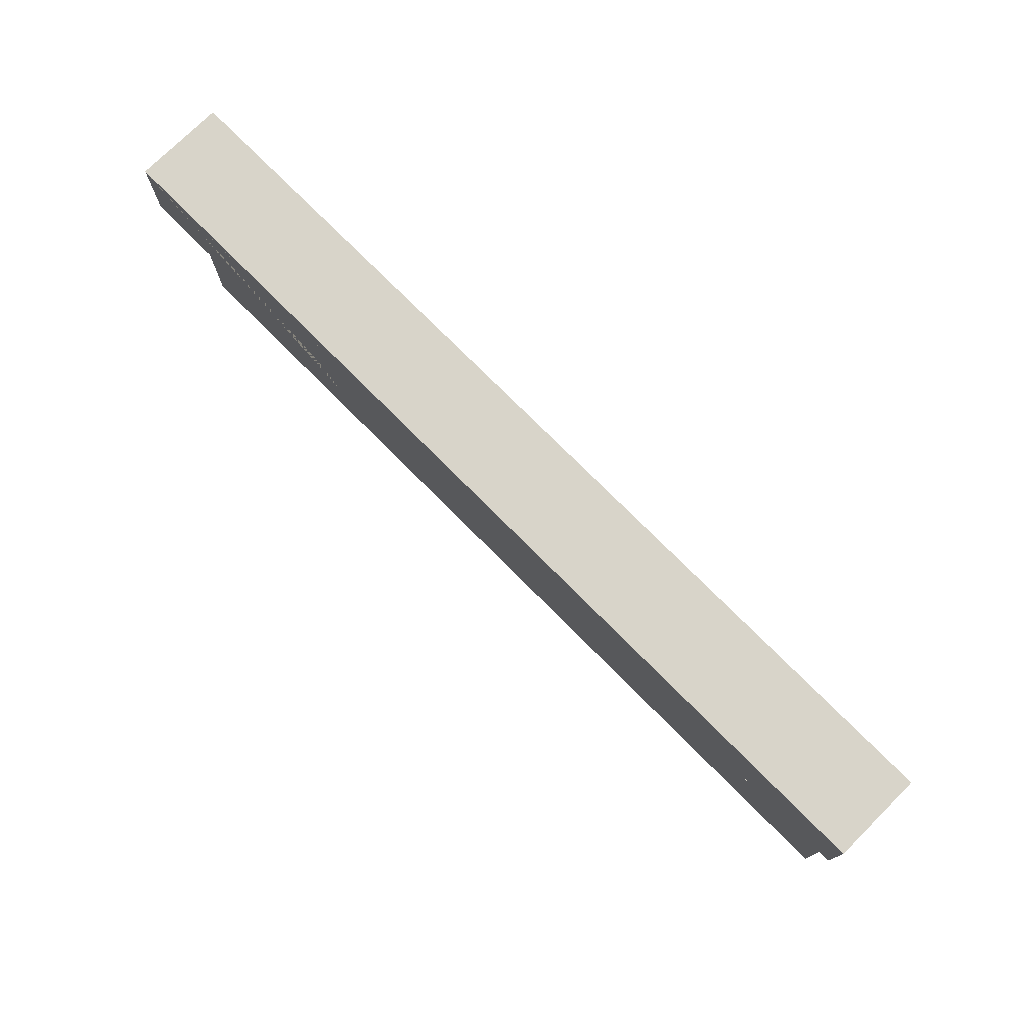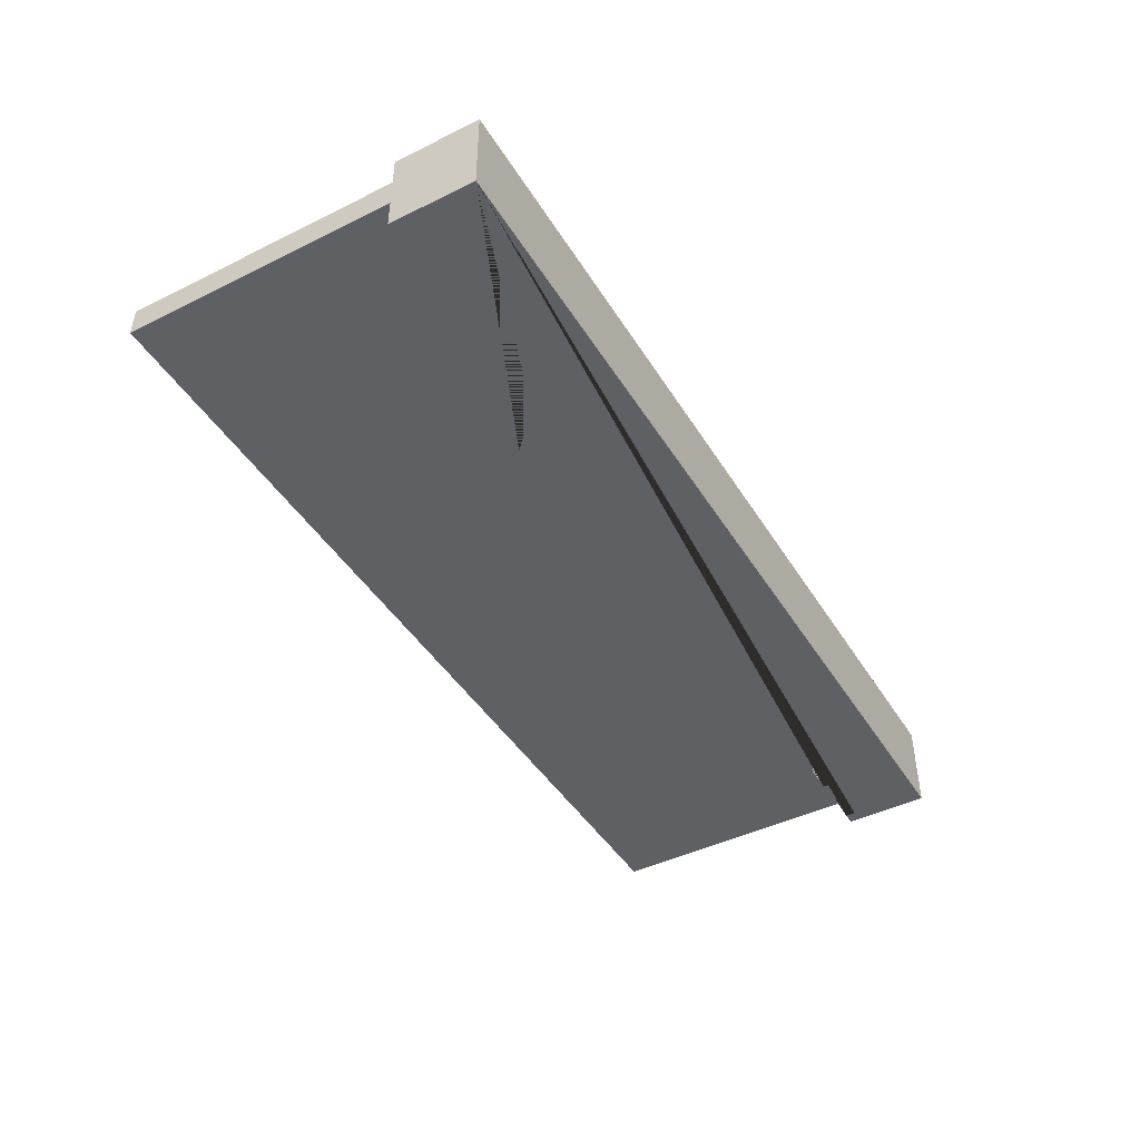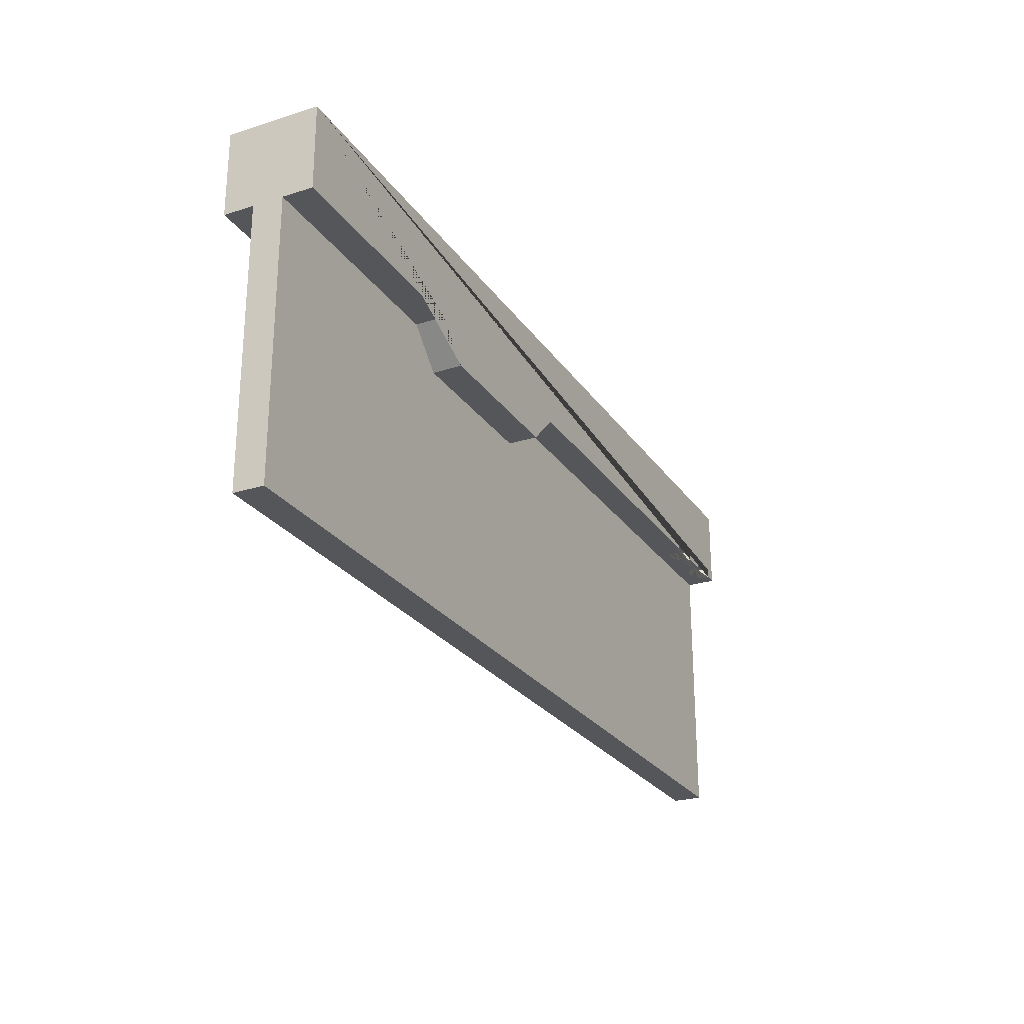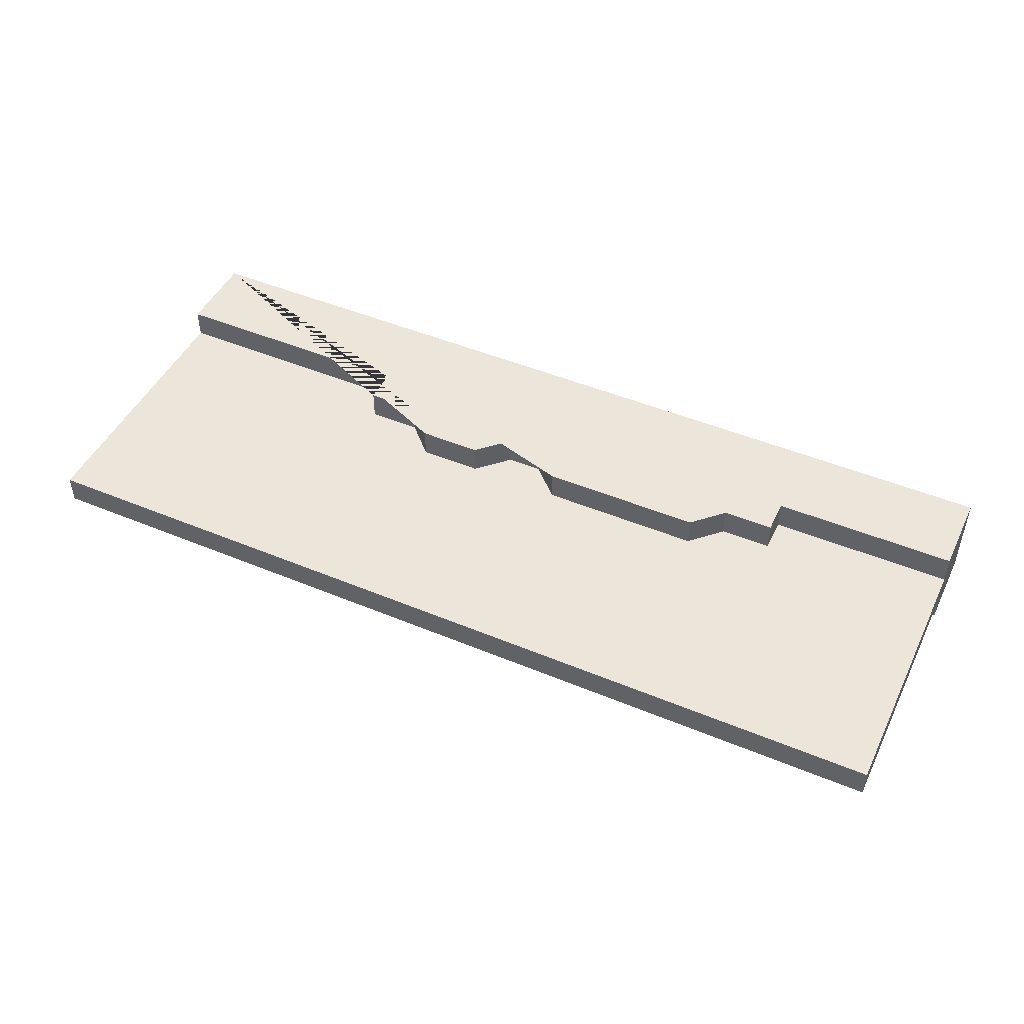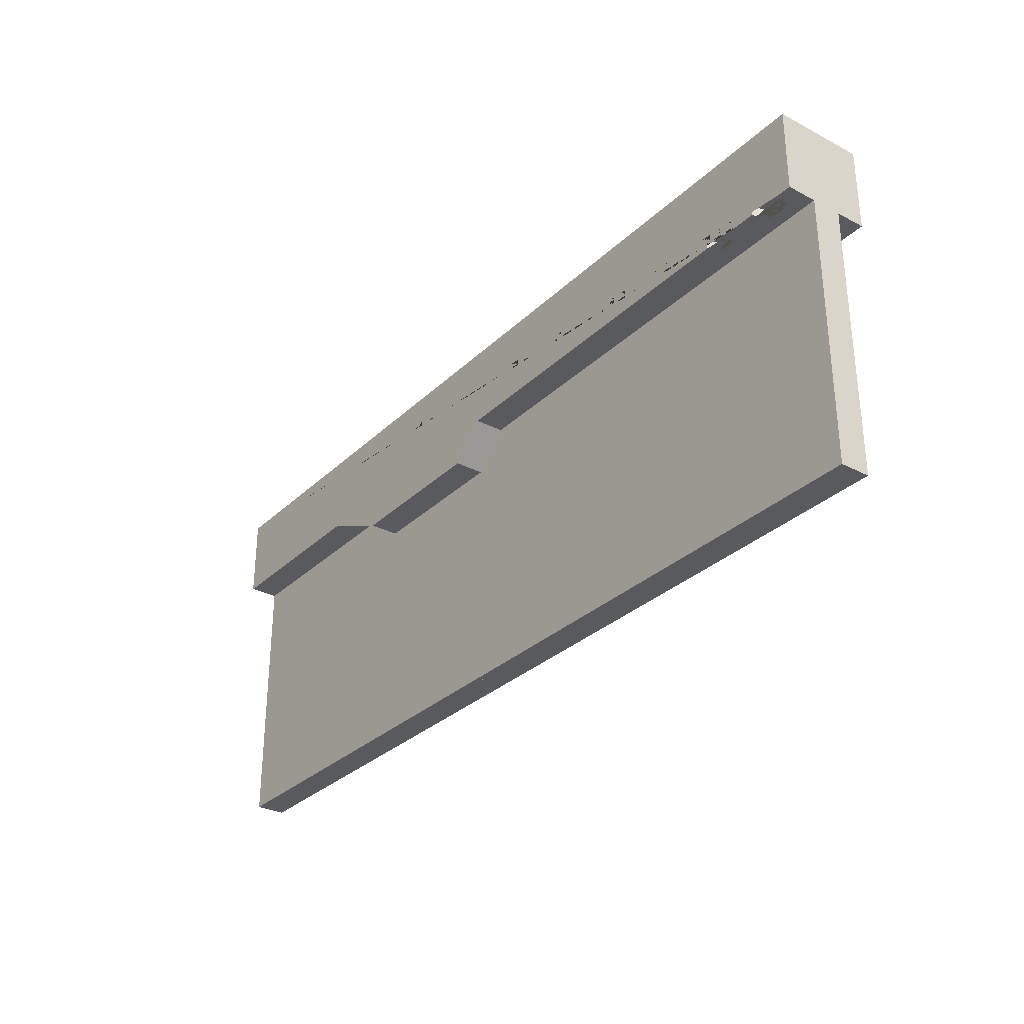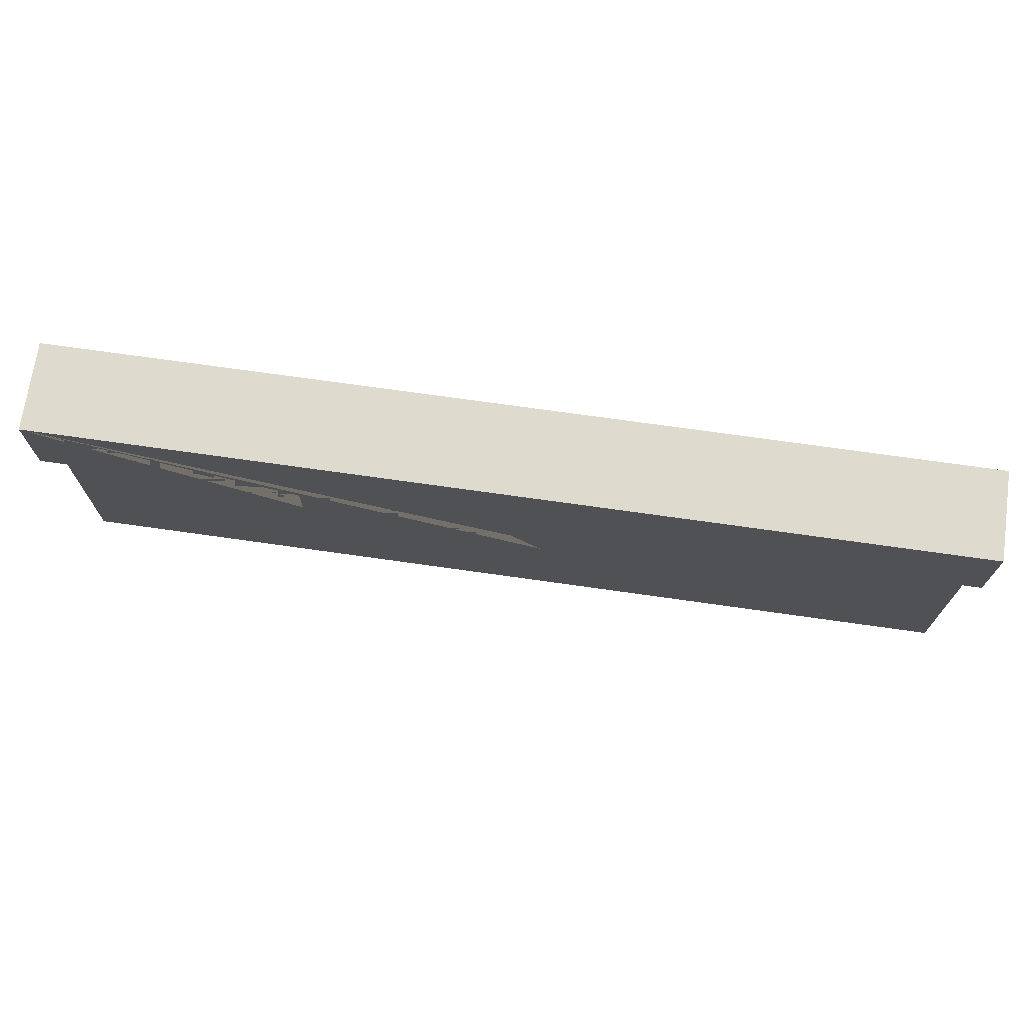
<metadata>
{"format":"obj","ext":"obj","renderer":"f3d","projection":"perspective","resolution":1024,"background":"white","views":[{"elev":75.5,"azim":45.2,"up":"+Z"},{"elev":-44.5,"azim":-60.1,"up":"+Y"},{"elev":-25.7,"azim":-63.3,"up":"+Z"},{"elev":47.3,"azim":-154.8,"up":"+Y"},{"elev":-30.6,"azim":53.1,"up":"+Z"},{"elev":71.1,"azim":-171.9,"up":"+Z"}]}
</metadata>
<code>
g Mesh1 Group1 Model
v 90.38 -8.094 19
v 90.5 -9 19
v 90.5 -9 21
v 90.38 -8.094 21
f 1 2 3 4
v 83.62 -8.094 19
v 83.5 -9 19
v 78.5 -9 19
v 78.38 -8.094 19
v 78.03 -7.25 19
v 77.47 -6.525 19
v 76.75 -5.969 19
v 75.91 -5.619 19
v 75 -5.5 19
v 74.09 -5.619 19
v 73.25 -5.969 19
v 72.53 -6.525 19
v 71.97 -7.25 19
v 71.62 -8.094 19
v 71.5 -9 19
v -4.331e-12 -9 19
v -1.444e-12 -3 19
v 93 -3 19
v 93 -9 19
v 90.03 -7.25 19
v 89.47 -6.525 19
v 88.75 -5.969 19
v 87.91 -5.619 19
v 87 -5.5 19
v 86.09 -5.619 19
v 85.25 -5.969 19
v 84.53 -6.525 19
v 83.97 -7.25 19
f 5 6 7 8 9 10 11 12 13 14 15 16 17 18 19 20 21 22 23 2 1 24 25 26 27 28 29 30 31 32
v 83.62 -8.094 21
v 83.5 -9 21
f 6 5 33 34
v 83.97 -7.25 21
f 5 32 35 33
v 84.53 -6.525 21
f 32 31 36 35
v 85.25 -5.969 21
f 31 30 37 36
v 86.09 -5.619 21
f 30 29 38 37
v 87 -5.5 21
f 29 28 39 38
v 87.91 -5.619 21
f 28 27 40 39
v 88.75 -5.969 21
f 27 26 41 40
v 89.47 -6.525 21
f 26 25 42 41
v 90.03 -7.25 21
f 25 24 43 42
f 24 1 4 43
f 4 3 34 33 35 36 37 38 39 40 41 42 43
v -93 -9 36
v -93 -9 19
v -46.5 -9 19
v -39.5 -9 12
v -7 -9 12
v 71.5 -9 21
v 78.5 -9 21
v 93 -9 36
f 44 45 46 47 48 20 19 49 50 7 6 34 3 2 23 51
v -93 9 19
v -93 3 19
v -93 -3 19
v -93 9 36
f 52 53 54 45 44 55
v -55.65 3 19
v -55.65 9 19
f 56 53 52 57
v -55.65 3 12
f 58 53 56
v -39.5 3 6
f 59 53 58
v 45 3 -15
f 60 53 59
v 40 3 -15
f 61 53 60
v 35 3 -15
f 62 53 61
v 30 3 -15
f 63 53 62
v 25 3 -15
f 64 53 63
v 20 3 -15
f 65 53 64
v 15 3 -15
f 66 53 65
v 10 3 -15
f 67 53 66
v -14 3 -15
f 68 53 67
v -19 3 -15
f 69 53 68
v -24 3 -15
f 70 53 69
v -29 3 -15
f 71 53 70
v -34 3 -15
f 72 53 71
v -39 3 -15
f 73 53 72
v -44 3 -15
f 74 53 73
v -49 3 -15
f 75 53 74
v -54 3 -15
f 76 53 75
v -59 3 -15
f 77 53 76
v -64 3 -15
f 78 53 77
v -69 3 -15
f 79 53 78
v -74 3 -15
f 80 53 79
v -79 3 -15
f 81 53 80
v -84 3 -15
f 82 53 81
v -89 3 -15
f 83 53 82
v -89 3 -32
f 84 53 83
v -93 3 -36
f 84 85 53
v 93 3 -36
f 85 84 86
v -84 3 -32
f 86 84 87
v -85 3 -32
f 88 87 84
f 87 88 82
v -85 3 -15
f 82 88 89
f 88 84 83 89
f 82 89 83
v -80 3 -32
v -80 3 -15
f 90 87 82 91
v 14 3 -32
f 92 87 90
f 92 86 87
v 89 3 -32
f 93 86 92
v 93 3 19
f 86 93 94
v 89 3 -15
f 94 93 95
v 85 3 -32
v 85 3 -15
f 93 96 97 95
v 84 3 -32
f 93 98 96
v 80 3 -32
f 93 99 98
v 79 3 -32
f 93 100 99
v 75 3 -32
f 93 101 100
v 74 3 -32
f 93 102 101
v 70 3 -32
f 93 103 102
v 69 3 -32
f 93 104 103
v 65 3 -32
f 93 105 104
v 64 3 -32
f 93 106 105
v 60 3 -32
f 93 107 106
v 59 3 -32
f 93 108 107
v 55 3 -32
f 93 109 108
v 54 3 -32
f 93 110 109
v 50 3 -32
f 93 111 110
v 49 3 -32
f 93 112 111
v 45 3 -32
f 93 113 112
v 44 3 -32
f 93 114 113
v 40 3 -32
f 93 115 114
v 39 3 -32
f 93 116 115
v 35 3 -32
f 93 117 116
v 34 3 -32
f 93 118 117
v 30 3 -32
f 93 119 118
v 29 3 -32
f 93 120 119
v 25 3 -32
f 93 121 120
v 24 3 -32
f 93 122 121
v 20 3 -32
f 93 123 122
v 19 3 -32
f 93 124 123
v 15 3 -32
f 93 125 124
f 93 92 125
v 14 3 -15
f 126 125 92
f 125 126 66
f 66 126 67
v 10 3 -32
f 92 127 67 126
v -10 3 -32
f 92 128 127
v -14 3 -32
f 92 129 128
v -15 3 -32
f 92 130 129
v -19 3 -32
f 92 131 130
v -20 3 -32
f 92 132 131
v -24 3 -32
f 92 133 132
v -25 3 -32
f 92 134 133
v -29 3 -32
f 92 135 134
v -30 3 -32
f 92 136 135
v -34 3 -32
f 92 137 136
v -35 3 -32
f 92 138 137
v -39 3 -32
f 92 139 138
v -40 3 -32
f 92 140 139
v -44 3 -32
f 92 141 140
v -45 3 -32
f 92 142 141
v -49 3 -32
f 92 143 142
v -50 3 -32
f 92 144 143
v -54 3 -32
f 92 145 144
v -55 3 -32
f 92 146 145
v -59 3 -32
f 92 147 146
v -60 3 -32
f 92 148 147
v -64 3 -32
f 92 149 148
v -65 3 -32
f 92 150 149
v -69 3 -32
f 92 151 150
v -70 3 -32
f 92 152 151
v -74 3 -32
f 92 153 152
v -75 3 -32
f 92 154 153
v -79 3 -32
f 92 155 154
f 92 90 155
f 91 155 90
f 155 91 81
f 81 91 82
v -75 3 -15
f 154 155 81 156
f 80 156 81
f 153 156 80
f 156 153 154
v -70 3 -15
f 152 153 80 157
f 79 157 80
f 151 157 79
f 157 151 152
v -65 3 -15
f 150 151 79 158
f 78 158 79
f 149 158 78
f 158 149 150
v -60 3 -15
f 148 149 78 159
f 77 159 78
f 147 159 77
f 159 147 148
v -55 3 -15
f 146 147 77 160
f 76 160 77
f 145 160 76
f 160 145 146
v -50 3 -15
f 144 145 76 161
f 75 161 76
f 143 161 75
f 161 143 144
v -45 3 -15
f 142 143 75 162
f 74 162 75
f 141 162 74
f 162 141 142
v -40 3 -15
f 140 141 74 163
f 73 163 74
f 139 163 73
f 163 139 140
v -35 3 -15
f 138 139 73 164
f 72 164 73
f 137 164 72
f 164 137 138
v -30 3 -15
f 136 137 72 165
f 71 165 72
f 135 165 71
f 165 135 136
v -25 3 -15
f 134 135 71 166
f 70 166 71
f 133 166 70
f 166 133 134
v -20 3 -15
f 132 133 70 167
f 69 167 70
f 131 167 69
f 167 131 132
v -15 3 -15
f 130 131 69 168
f 68 168 69
f 129 168 68
f 168 129 130
v -10 3 -15
f 128 129 68 169
f 67 169 68
f 127 169 67
f 169 127 128
v 19 3 -15
f 124 125 66 170
f 65 170 66
f 123 170 65
f 170 123 124
v 24 3 -15
f 122 123 65 171
f 64 171 65
f 121 171 64
f 171 121 122
v 29 3 -15
f 120 121 64 172
f 63 172 64
f 119 172 63
f 172 119 120
v 34 3 -15
f 118 119 63 173
f 62 173 63
f 117 173 62
f 173 117 118
v 39 3 -15
f 116 117 62 174
f 61 174 62
f 115 174 61
f 174 115 116
v 44 3 -15
f 114 115 61 175
f 60 175 61
f 113 175 60
f 175 113 114
v 49 3 -15
f 112 113 60 176
v 50 3 -15
f 177 176 60
f 111 176 177
f 176 111 112
v 54 3 -15
f 110 111 177 178
v 55 3 -15
f 179 178 177
f 109 178 179
f 178 109 110
v 59 3 -15
f 108 109 179 180
v 60 3 -15
f 181 180 179
f 107 180 181
f 180 107 108
v 64 3 -15
f 106 107 181 182
v 65 3 -15
f 183 182 181
f 105 182 183
f 182 105 106
v 69 3 -15
f 104 105 183 184
v 70 3 -15
f 185 184 183
f 103 184 185
f 184 103 104
v 74 3 -15
f 102 103 185 186
v 75 3 -15
f 187 186 185
f 101 186 187
f 186 101 102
v 79 3 -15
f 100 101 187 188
v 80 3 -15
f 189 188 187
f 99 188 189
f 188 99 100
v 84 3 -15
f 98 99 189 190
f 97 190 189
f 96 190 97
f 190 96 98
f 189 59 97
f 187 59 189
f 185 59 187
f 183 59 185
f 181 59 183
f 179 59 181
f 177 59 179
f 60 59 177
v -7 3 6
f 191 97 59
v 24.55 3 6
f 192 97 191
f 94 97 192
f 94 95 97
v 41 3 12
f 94 192 193
v 30.55 3 12
f 193 192 194
v 24.55 9 6
v 30.55 9 12
f 192 195 196 194
v 12 3 6
v 12 9 6
f 197 198 195 192
v 6 3 12
v 6 9 12
f 199 200 198 197
v -1 3 12
v -1 9 12
f 201 202 200 199
v -7 9 6
f 191 203 202 201
v -39.5 9 6
f 59 204 203 191
v -45.5 3 12
v -45.5 9 12
f 205 206 204 59
v -55.65 9 12
f 58 207 206 205
f 56 57 207 58
v 93 9 36
v 93 9 19
v 41 9 19
v 41 9 12
f 208 209 210 211 196 195 198 200 202 203 204 206 207 57 52 55
f 23 22 94 209 208 51
v 93 -3 -36
f 86 94 22 212
v -46.5 -3 19
v -93 -3 -36
v -7 -3 12
v -39.5 -3 12
f 213 54 214 212 22 21 215 216
f 213 46 45 54
f 216 47 46 213
f 215 48 47 216
f 21 20 48 215
f 214 54 53 85
f 214 85 86 212
v 41 3 19
f 217 210 209 94
f 193 211 210 217
f 194 196 211 193
f 94 193 217
f 208 55 44 51
f 205 59 58
f 201 197 191
f 197 201 199
f 192 191 197
v 71.62 -8.094 21
f 19 18 218 49
v 71.97 -7.25 21
f 18 17 219 218
v 72.53 -6.525 21
f 17 16 220 219
v 73.25 -5.969 21
f 16 15 221 220
v 74.09 -5.619 21
f 15 14 222 221
v 75 -5.5 21
f 14 13 223 222
v 75.91 -5.619 21
f 13 12 224 223
v 76.75 -5.969 21
f 12 11 225 224
v 77.47 -6.525 21
f 11 10 226 225
v 78.03 -7.25 21
f 10 9 227 226
v 78.38 -8.094 21
f 9 8 228 227
f 8 7 50 228
f 228 50 49 218 219 220 221 222 223 224 225 226 227

</code>
